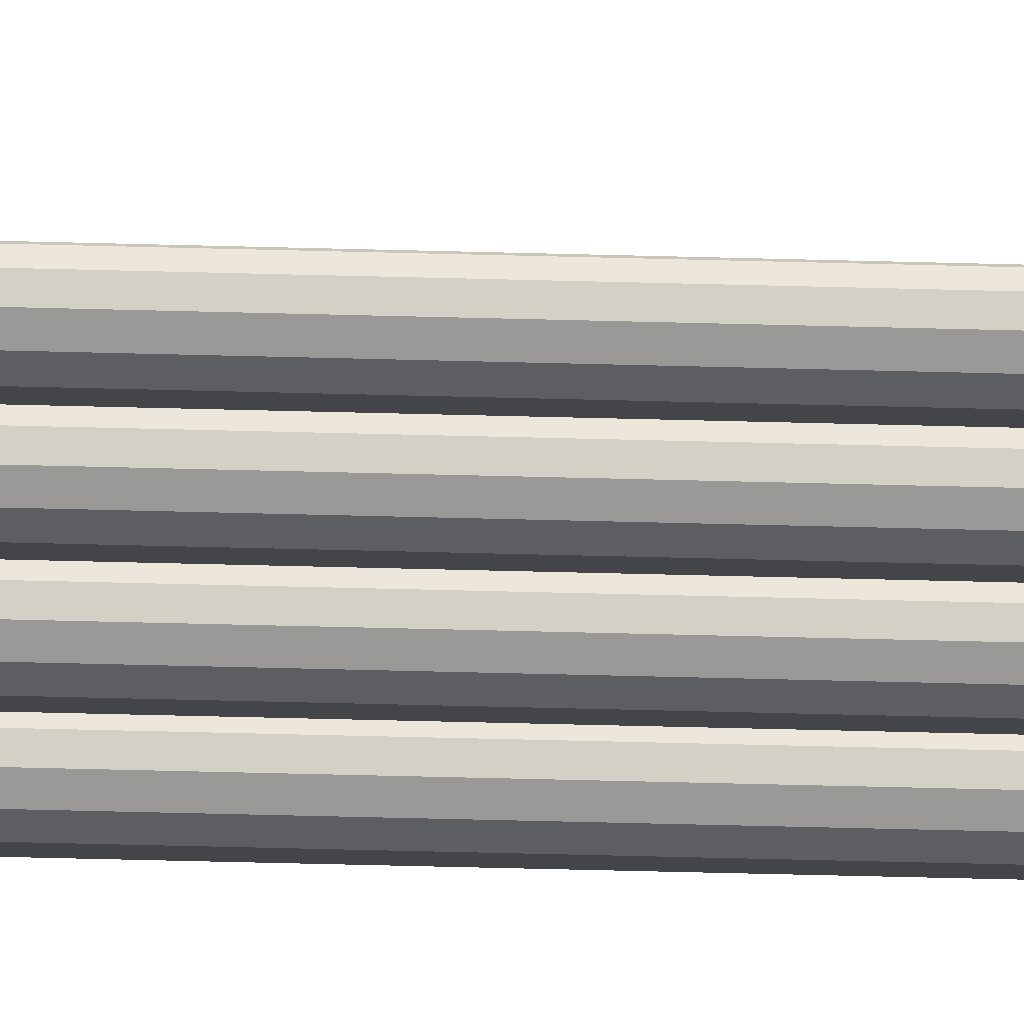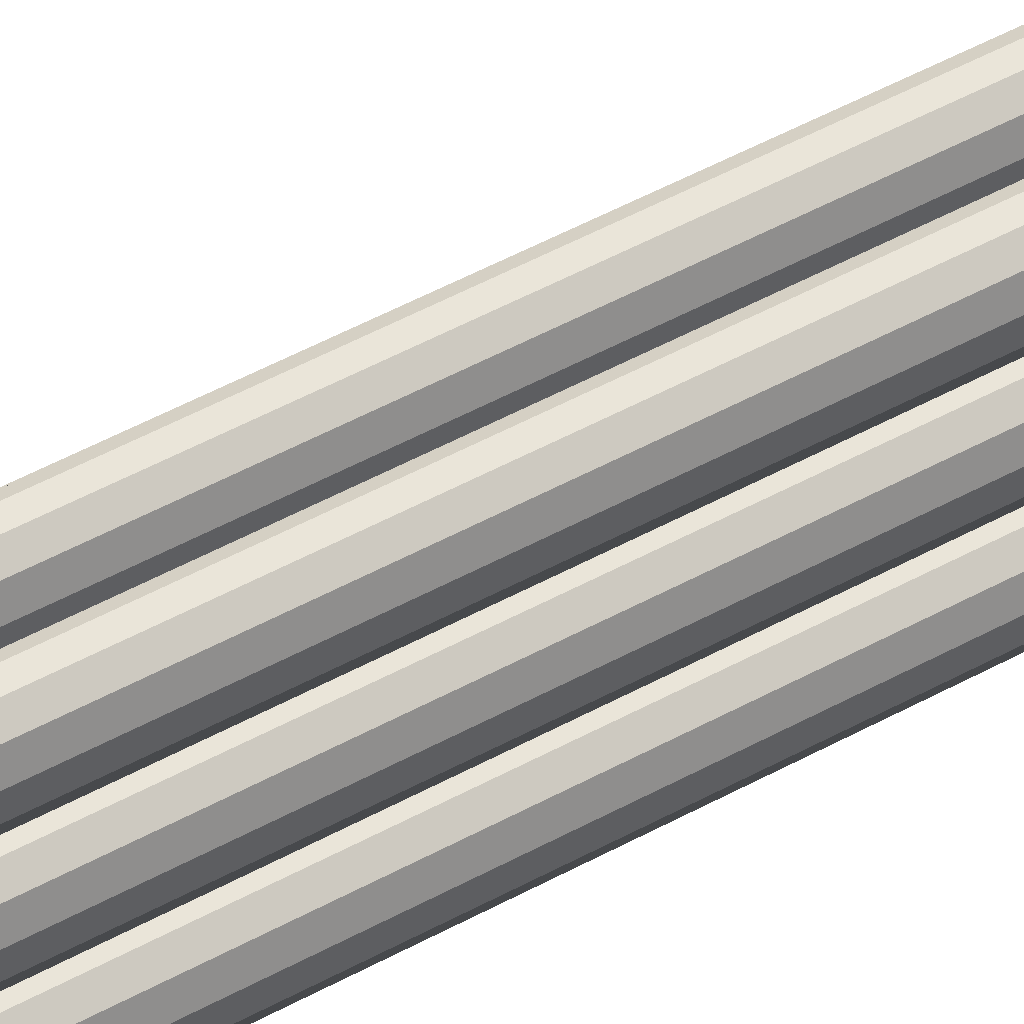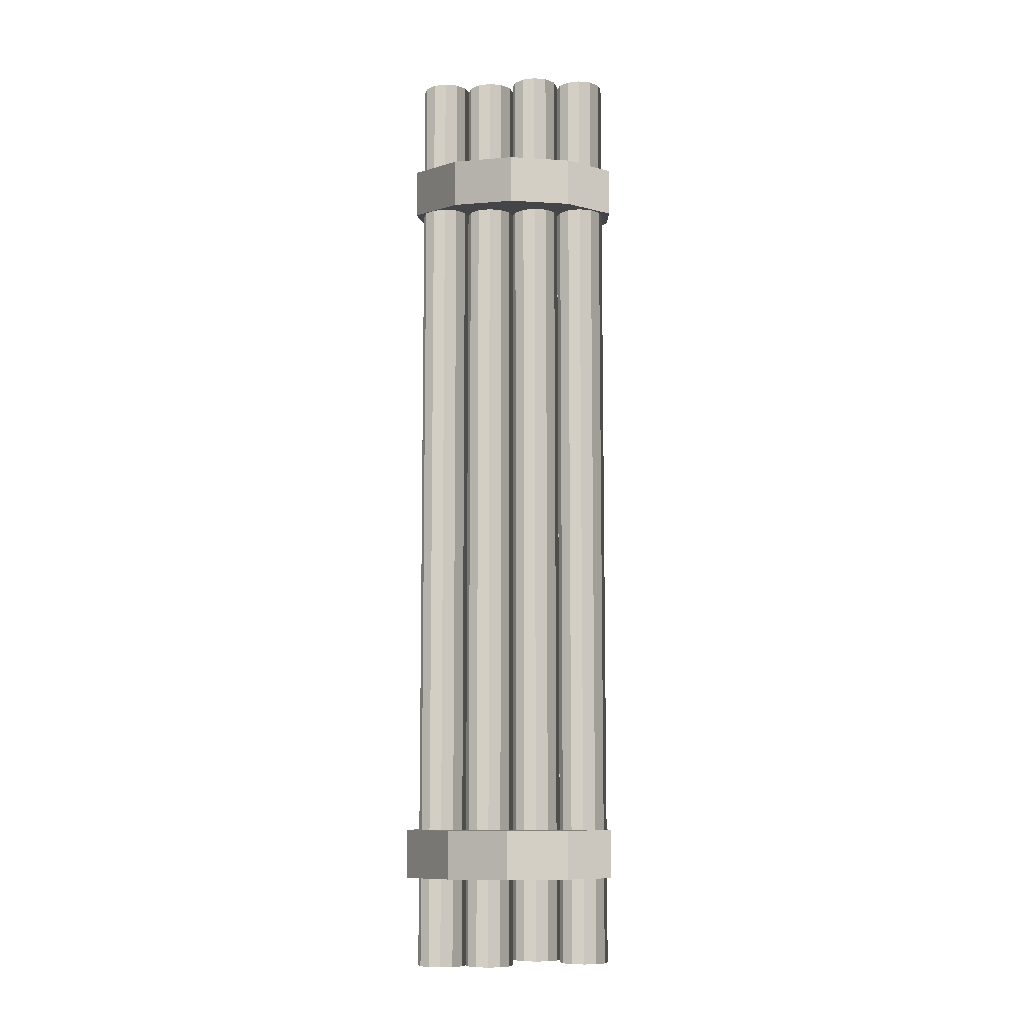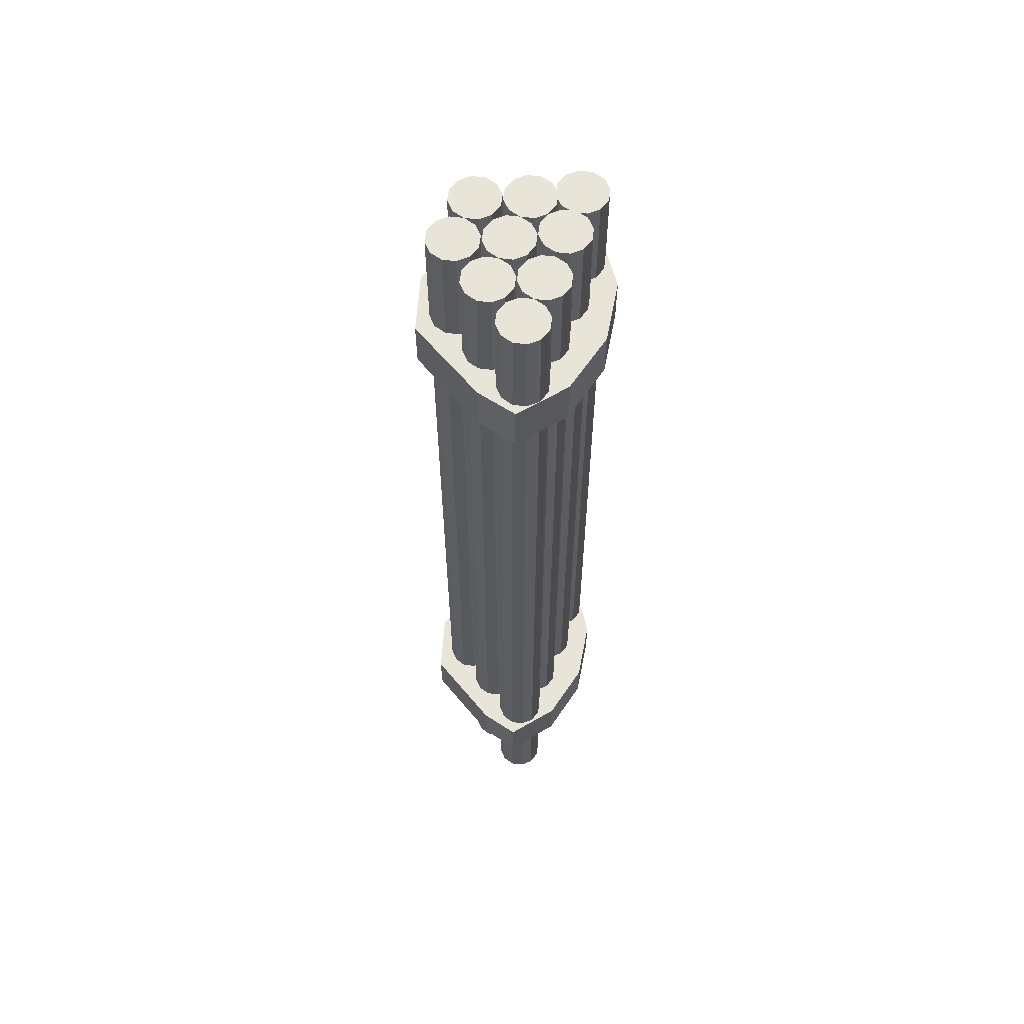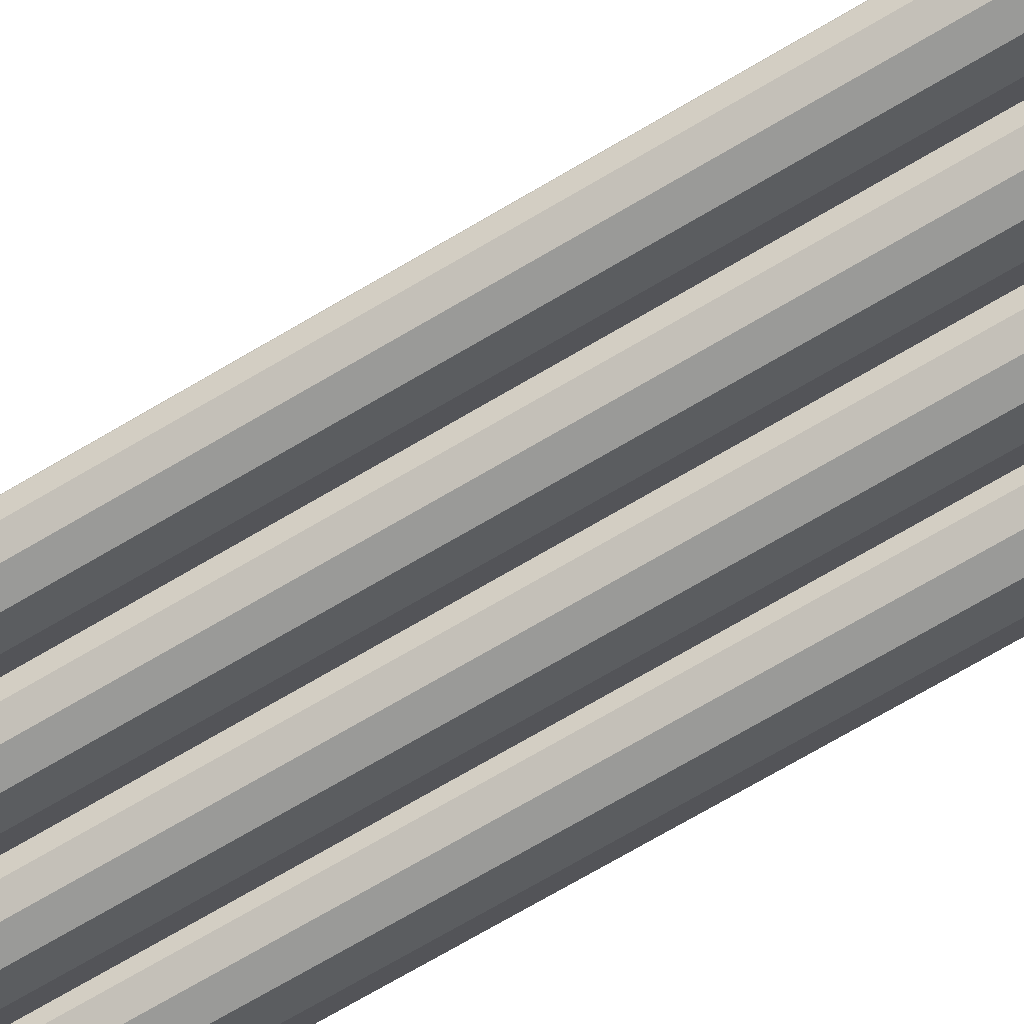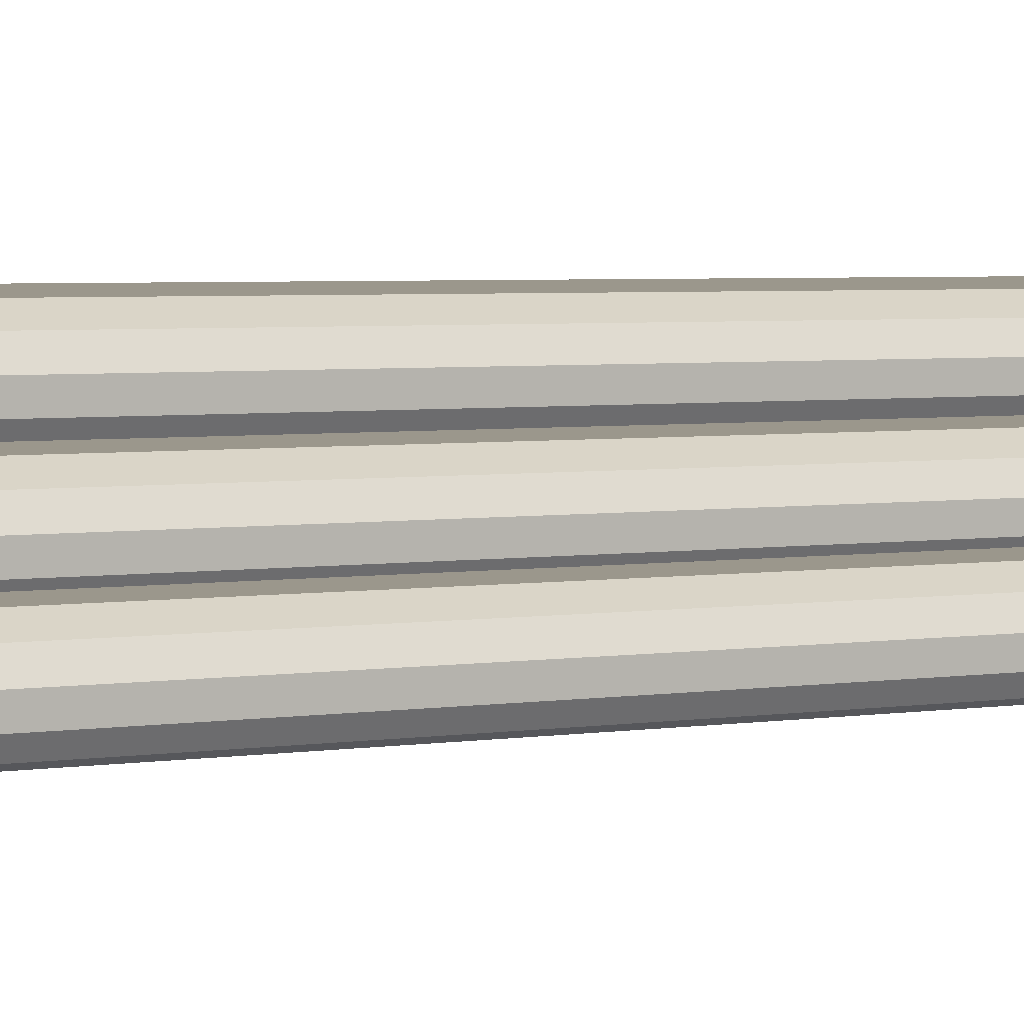
<metadata>
{"format":"obj","ext":"obj","renderer":"f3d","projection":"perspective","resolution":1024,"background":"white","views":[{"elev":-69.0,"azim":-91.4,"up":"+Y"},{"elev":58.6,"azim":-118.5,"up":"+Y"},{"elev":-9.0,"azim":1.7,"up":"+Z"},{"elev":60.3,"azim":-67.7,"up":"+Z"},{"elev":-69.2,"azim":-59.1,"up":"+Y"},{"elev":2.6,"azim":51.1,"up":"+Y"}]}
</metadata>
<code>
v 0.1606 -0.05182 -0.7768
v 0.1553 -0.07182 -0.7768
v 0.1553 -0.07182 0.7732
v 0.1606 -0.05182 0.7732
v 0.1406 -0.08646 -0.7768
v 0.1406 -0.08646 0.7732
v 0.1206 -0.09182 -0.7768
v 0.1206 -0.09182 0.7732
v 0.1006 -0.08646 -0.7768
v 0.1006 -0.08646 0.7732
v 0.08598 -0.07182 -0.7768
v 0.08598 -0.07182 0.7732
v 0.08062 -0.05182 -0.7768
v 0.08062 -0.05182 0.7732
v 0.08598 -0.03182 -0.7768
v 0.08598 -0.03182 0.7732
v 0.1006 -0.01718 -0.7768
v 0.1006 -0.01718 0.7732
v 0.1206 -0.01182 -0.7768
v 0.1206 -0.01182 0.7732
v 0.1406 -0.01718 -0.7768
v 0.1406 -0.01718 0.7732
v 0.1553 -0.03182 -0.7768
v 0.1553 -0.03182 0.7732
v 0.08062 -0.05682 -0.7718
v 0.07526 -0.07682 -0.7718
v 0.07526 -0.07682 0.7782
v 0.08062 -0.05682 0.7782
v 0.06062 -0.09146 -0.7718
v 0.06062 -0.09146 0.7782
v 0.04062 -0.09682 -0.7718
v 0.04062 -0.09682 0.7782
v 0.02062 -0.09146 -0.7718
v 0.02062 -0.09146 0.7782
v 0.005977 -0.07682 -0.7718
v 0.005977 -0.07682 0.7782
v 0.0006177 -0.05682 -0.7718
v 0.0006177 -0.05682 0.7782
v 0.005977 -0.03682 -0.7718
v 0.005977 -0.03682 0.7782
v 0.02062 -0.02218 -0.7718
v 0.02062 -0.02218 0.7782
v 0.04062 -0.01682 -0.7718
v 0.04062 -0.01682 0.7782
v 0.06062 -0.02218 -0.7718
v 0.06062 -0.02218 0.7782
v 0.07526 -0.03682 -0.7718
v 0.07526 -0.03682 0.7782
v 0.0006177 -0.05682 -0.7818
v -0.004741 -0.07682 -0.7818
v -0.004741 -0.07682 0.7682
v 0.0006177 -0.05682 0.7682
v -0.01938 -0.09146 -0.7818
v -0.01938 -0.09146 0.7682
v -0.03938 -0.09682 -0.7818
v -0.03938 -0.09682 0.7682
v -0.05938 -0.09146 -0.7818
v -0.05938 -0.09146 0.7682
v -0.07402 -0.07682 -0.7818
v -0.07402 -0.07682 0.7682
v -0.07938 -0.05682 -0.7818
v -0.07938 -0.05682 0.7682
v -0.07402 -0.03682 -0.7818
v -0.07402 -0.03682 0.7682
v -0.05938 -0.02218 -0.7818
v -0.05938 -0.02218 0.7682
v -0.03938 -0.01682 -0.7818
v -0.03938 -0.01682 0.7682
v -0.01938 -0.02218 -0.7818
v -0.01938 -0.02218 0.7682
v -0.004741 -0.03682 -0.7818
v -0.004741 -0.03682 0.7682
v -0.07938 -0.05682 -0.7818
v -0.08474 -0.07682 -0.7818
v -0.08474 -0.07682 0.7682
v -0.07938 -0.05682 0.7682
v -0.09938 -0.09146 -0.7818
v -0.09938 -0.09146 0.7682
v -0.1194 -0.09682 -0.7818
v -0.1194 -0.09682 0.7682
v -0.1394 -0.09146 -0.7818
v -0.1394 -0.09146 0.7682
v -0.154 -0.07682 -0.7818
v -0.154 -0.07682 0.7682
v -0.1594 -0.05682 -0.7818
v -0.1594 -0.05682 0.7682
v -0.154 -0.03682 -0.7818
v -0.154 -0.03682 0.7682
v -0.1394 -0.02218 -0.7818
v -0.1394 -0.02218 0.7682
v -0.1194 -0.01682 -0.7818
v -0.1194 -0.01682 0.7682
v -0.09938 -0.02218 -0.7818
v -0.09938 -0.02218 0.7682
v -0.08474 -0.03682 -0.7818
v -0.08474 -0.03682 0.7682
v -0.03938 0.01318 -0.7718
v -0.04474 -0.006818 -0.7718
v -0.04474 -0.006818 0.7782
v -0.03938 0.01318 0.7782
v -0.05938 -0.02146 -0.7718
v -0.05938 -0.02146 0.7782
v -0.07938 -0.02682 -0.7718
v -0.07938 -0.02682 0.7782
v -0.09938 -0.02146 -0.7718
v -0.09938 -0.02146 0.7782
v -0.114 -0.006818 -0.7718
v -0.114 -0.006818 0.7782
v -0.1194 0.01318 -0.7718
v -0.1194 0.01318 0.7782
v -0.114 0.03318 -0.7718
v -0.114 0.03318 0.7782
v -0.09938 0.04782 -0.7718
v -0.09938 0.04782 0.7782
v -0.07938 0.05318 -0.7718
v -0.07938 0.05318 0.7782
v -0.05938 0.04782 -0.7718
v -0.05938 0.04782 0.7782
v -0.04474 0.03318 -0.7718
v -0.04474 0.03318 0.7782
v 0.04062 0.01318 -0.7718
v 0.03526 -0.006818 -0.7718
v 0.03526 -0.006818 0.7782
v 0.04062 0.01318 0.7782
v 0.02062 -0.02146 -0.7718
v 0.02062 -0.02146 0.7782
v 0.0006177 -0.02682 -0.7718
v 0.0006177 -0.02682 0.7782
v -0.01938 -0.02146 -0.7718
v -0.01938 -0.02146 0.7782
v -0.03402 -0.006818 -0.7718
v -0.03402 -0.006818 0.7782
v -0.03938 0.01318 -0.7718
v -0.03938 0.01318 0.7782
v -0.03402 0.03318 -0.7718
v -0.03402 0.03318 0.7782
v -0.01938 0.04782 -0.7718
v -0.01938 0.04782 0.7782
v 0.0006177 0.05318 -0.7718
v 0.0006177 0.05318 0.7782
v 0.02062 0.04782 -0.7718
v 0.02062 0.04782 0.7782
v 0.03526 0.03318 -0.7718
v 0.03526 0.03318 0.7782
v 0.1206 0.01318 -0.7718
v 0.1153 -0.006818 -0.7718
v 0.1153 -0.006818 0.7782
v 0.1206 0.01318 0.7782
v 0.1006 -0.02146 -0.7718
v 0.1006 -0.02146 0.7782
v 0.08062 -0.02682 -0.7718
v 0.08062 -0.02682 0.7782
v 0.06062 -0.02146 -0.7718
v 0.06062 -0.02146 0.7782
v 0.04598 -0.006818 -0.7718
v 0.04598 -0.006818 0.7782
v 0.04062 0.01318 -0.7718
v 0.04062 0.01318 0.7782
v 0.04598 0.03318 -0.7718
v 0.04598 0.03318 0.7782
v 0.06062 0.04782 -0.7718
v 0.06062 0.04782 0.7782
v 0.08062 0.05318 -0.7718
v 0.08062 0.05318 0.7782
v 0.1006 0.04782 -0.7718
v 0.1006 0.04782 0.7782
v 0.1153 0.03318 -0.7718
v 0.1153 0.03318 0.7782
v 0.08062 0.08318 -0.7618
v 0.07526 0.06318 -0.7618
v 0.07526 0.06318 0.7882
v 0.08062 0.08318 0.7882
v 0.06062 0.04854 -0.7618
v 0.06062 0.04854 0.7882
v 0.04062 0.04318 -0.7618
v 0.04062 0.04318 0.7882
v 0.02062 0.04854 -0.7618
v 0.02062 0.04854 0.7882
v 0.005977 0.06318 -0.7618
v 0.005977 0.06318 0.7882
v 0.0006177 0.08318 -0.7618
v 0.0006177 0.08318 0.7882
v 0.005977 0.1032 -0.7618
v 0.005977 0.1032 0.7882
v 0.02062 0.1178 -0.7618
v 0.02062 0.1178 0.7882
v 0.04062 0.1232 -0.7618
v 0.04062 0.1232 0.7882
v 0.06062 0.1178 -0.7618
v 0.06062 0.1178 0.7882
v 0.07526 0.1032 -0.7618
v 0.07526 0.1032 0.7882
v 0.0006177 0.08318 -0.7618
v -0.004741 0.06318 -0.7618
v -0.004741 0.06318 0.7882
v 0.0006177 0.08318 0.7882
v -0.01938 0.04854 -0.7618
v -0.01938 0.04854 0.7882
v -0.03938 0.04318 -0.7618
v -0.03938 0.04318 0.7882
v -0.05938 0.04854 -0.7618
v -0.05938 0.04854 0.7882
v -0.07402 0.06318 -0.7618
v -0.07402 0.06318 0.7882
v -0.07938 0.08318 -0.7618
v -0.07938 0.08318 0.7882
v -0.07402 0.1032 -0.7618
v -0.07402 0.1032 0.7882
v -0.05938 0.1178 -0.7618
v -0.05938 0.1178 0.7882
v -0.03938 0.1232 -0.7618
v -0.03938 0.1232 0.7882
v -0.01938 0.1178 -0.7618
v -0.01938 0.1178 0.7882
v -0.004741 0.1032 -0.7618
v -0.004741 0.1032 0.7882
v 0.0006177 0.1582 0.6132
v -0.08938 0.1281 0.6132
v -0.08938 0.1281 0.5332
v 0.0006177 0.1582 0.5332
v -0.1594 -0.001818 0.6132
v -0.1594 -0.001818 0.5332
v -0.1726 -0.06682 0.6132
v -0.1726 -0.06682 0.5332
v -0.09938 -0.1217 0.6132
v -0.09938 -0.1217 0.5332
v 0.0006177 -0.1418 0.6132
v 0.0006177 -0.1418 0.5332
v 0.1006 -0.1217 0.6132
v 0.1006 -0.1217 0.5332
v 0.1738 -0.06682 0.6132
v 0.1738 -0.06682 0.5332
v 0.1706 -0.01182 0.6132
v 0.1706 -0.01182 0.5332
v 0.08062 0.1281 0.6132
v 0.08062 0.1281 0.5332
v -0.006177 0.1582 -0.5568
v -0.09618 0.1281 -0.5568
v -0.09618 0.1281 -0.6368
v -0.006177 0.1582 -0.6368
v -0.1662 -0.001818 -0.5568
v -0.1662 -0.001818 -0.6368
v -0.1794 -0.06682 -0.5568
v -0.1794 -0.06682 -0.6368
v -0.1062 -0.1217 -0.5568
v -0.1062 -0.1217 -0.6368
v -0.006177 -0.1418 -0.5568
v -0.006177 -0.1418 -0.6368
v 0.09382 -0.1217 -0.5568
v 0.09382 -0.1217 -0.6368
v 0.167 -0.06682 -0.5568
v 0.167 -0.06682 -0.6368
v 0.1638 -0.01182 -0.5568
v 0.1638 -0.01182 -0.6368
v 0.07382 0.1281 -0.5568
v 0.07382 0.1281 -0.6368
f 4 3 2 1
f 3 6 5 2
f 6 8 7 5
f 8 10 9 7
f 10 12 11 9
f 12 14 13 11
f 14 16 15 13
f 16 18 17 15
f 18 20 19 17
f 20 22 21 19
f 22 24 23 21
f 24 4 1 23
f 1 2 5 7 9 11 13 15 17 19 21 23
f 24 22 20 18 16 14 12 10 8 6 3 4
f 28 27 26 25
f 27 30 29 26
f 30 32 31 29
f 32 34 33 31
f 34 36 35 33
f 36 38 37 35
f 38 40 39 37
f 40 42 41 39
f 42 44 43 41
f 44 46 45 43
f 46 48 47 45
f 48 28 25 47
f 25 26 29 31 33 35 37 39 41 43 45 47
f 48 46 44 42 40 38 36 34 32 30 27 28
f 52 51 50 49
f 51 54 53 50
f 54 56 55 53
f 56 58 57 55
f 58 60 59 57
f 60 62 61 59
f 62 64 63 61
f 64 66 65 63
f 66 68 67 65
f 68 70 69 67
f 70 72 71 69
f 72 52 49 71
f 49 50 53 55 57 59 61 63 65 67 69 71
f 72 70 68 66 64 62 60 58 56 54 51 52
f 76 75 74 73
f 75 78 77 74
f 78 80 79 77
f 80 82 81 79
f 82 84 83 81
f 84 86 85 83
f 86 88 87 85
f 88 90 89 87
f 90 92 91 89
f 92 94 93 91
f 94 96 95 93
f 96 76 73 95
f 73 74 77 79 81 83 85 87 89 91 93 95
f 96 94 92 90 88 86 84 82 80 78 75 76
f 100 99 98 97
f 99 102 101 98
f 102 104 103 101
f 104 106 105 103
f 106 108 107 105
f 108 110 109 107
f 110 112 111 109
f 112 114 113 111
f 114 116 115 113
f 116 118 117 115
f 118 120 119 117
f 120 100 97 119
f 97 98 101 103 105 107 109 111 113 115 117 119
f 120 118 116 114 112 110 108 106 104 102 99 100
f 124 123 122 121
f 123 126 125 122
f 126 128 127 125
f 128 130 129 127
f 130 132 131 129
f 132 134 133 131
f 134 136 135 133
f 136 138 137 135
f 138 140 139 137
f 140 142 141 139
f 142 144 143 141
f 144 124 121 143
f 121 122 125 127 129 131 133 135 137 139 141 143
f 144 142 140 138 136 134 132 130 128 126 123 124
f 148 147 146 145
f 147 150 149 146
f 150 152 151 149
f 152 154 153 151
f 154 156 155 153
f 156 158 157 155
f 158 160 159 157
f 160 162 161 159
f 162 164 163 161
f 164 166 165 163
f 166 168 167 165
f 168 148 145 167
f 145 146 149 151 153 155 157 159 161 163 165 167
f 168 166 164 162 160 158 156 154 152 150 147 148
f 172 171 170 169
f 171 174 173 170
f 174 176 175 173
f 176 178 177 175
f 178 180 179 177
f 180 182 181 179
f 182 184 183 181
f 184 186 185 183
f 186 188 187 185
f 188 190 189 187
f 190 192 191 189
f 192 172 169 191
f 169 170 173 175 177 179 181 183 185 187 189 191
f 192 190 188 186 184 182 180 178 176 174 171 172
f 196 195 194 193
f 195 198 197 194
f 198 200 199 197
f 200 202 201 199
f 202 204 203 201
f 204 206 205 203
f 206 208 207 205
f 208 210 209 207
f 210 212 211 209
f 212 214 213 211
f 214 216 215 213
f 216 196 193 215
f 193 194 197 199 201 203 205 207 209 211 213 215
f 216 214 212 210 208 206 204 202 200 198 195 196
f 220 219 218 217
f 219 222 221 218
f 222 224 223 221
f 224 226 225 223
f 226 228 227 225
f 228 230 229 227
f 230 232 231 229
f 232 234 233 231
f 234 236 235 233
f 236 220 217 235
f 217 218 221 223 225 227 229 231 233 235
f 236 234 232 230 228 226 224 222 219 220
f 240 239 238 237
f 239 242 241 238
f 242 244 243 241
f 244 246 245 243
f 246 248 247 245
f 248 250 249 247
f 250 252 251 249
f 252 254 253 251
f 254 256 255 253
f 256 240 237 255
f 237 238 241 243 245 247 249 251 253 255
f 256 254 252 250 248 246 244 242 239 240

</code>
